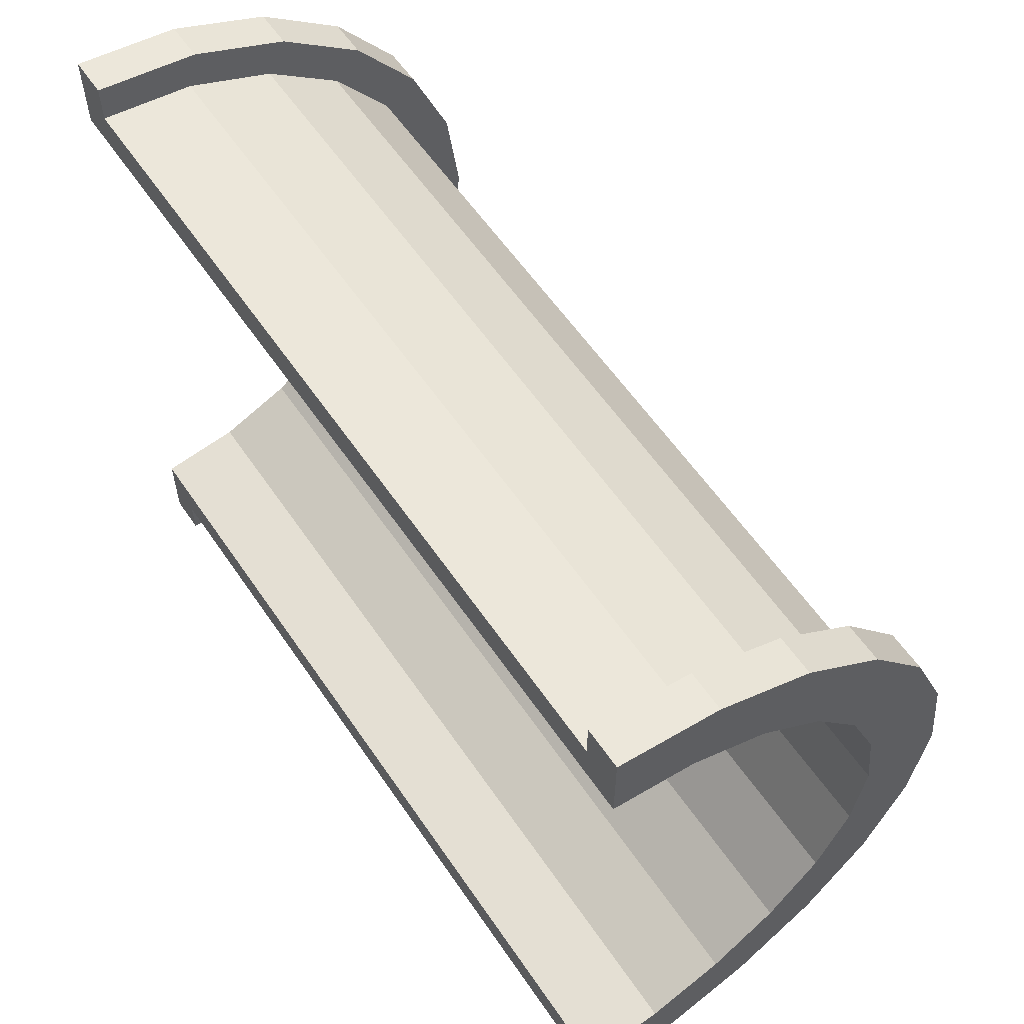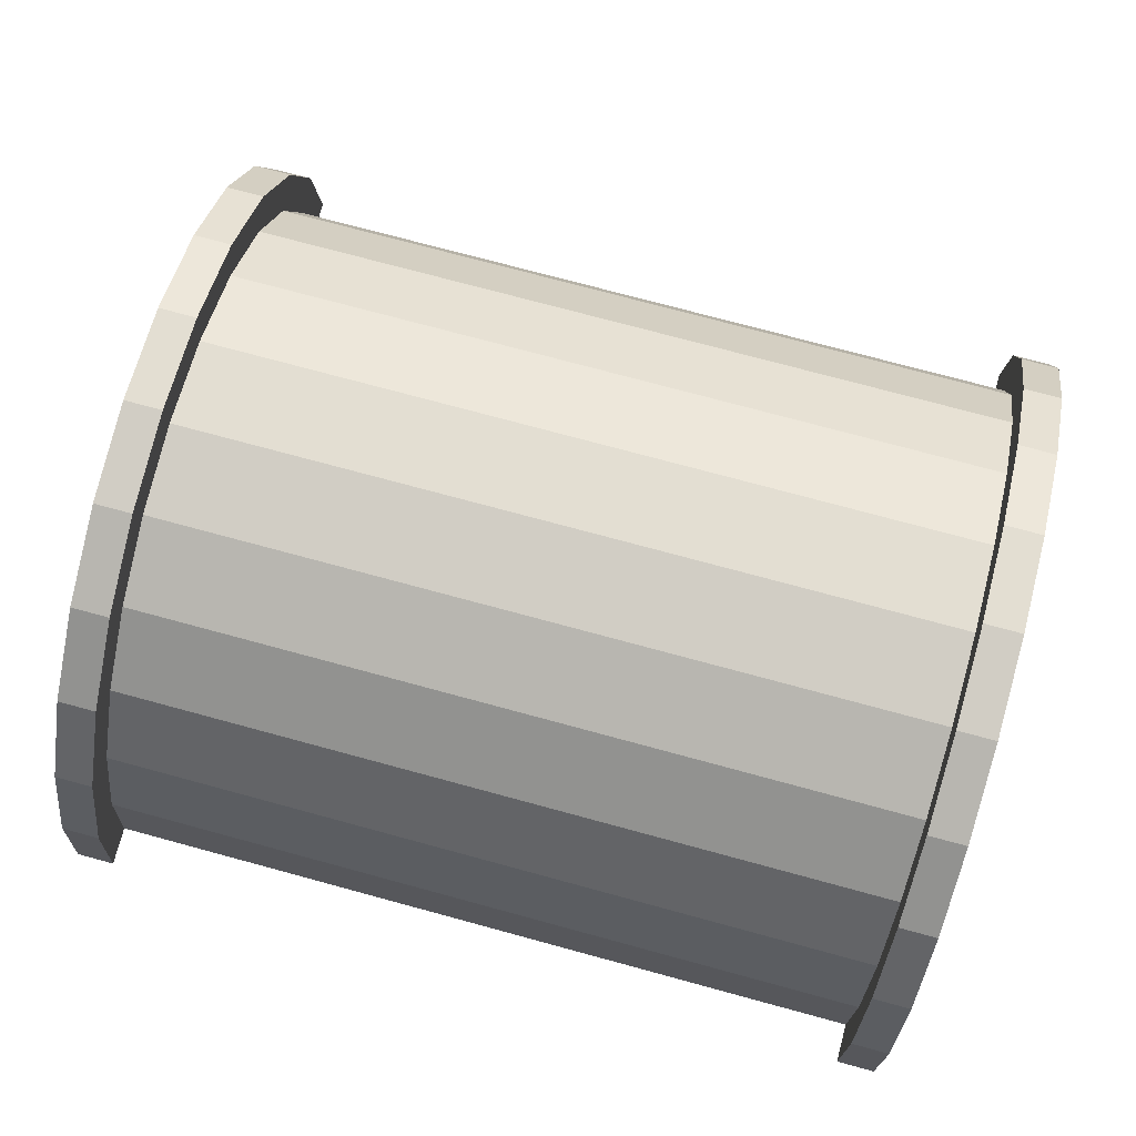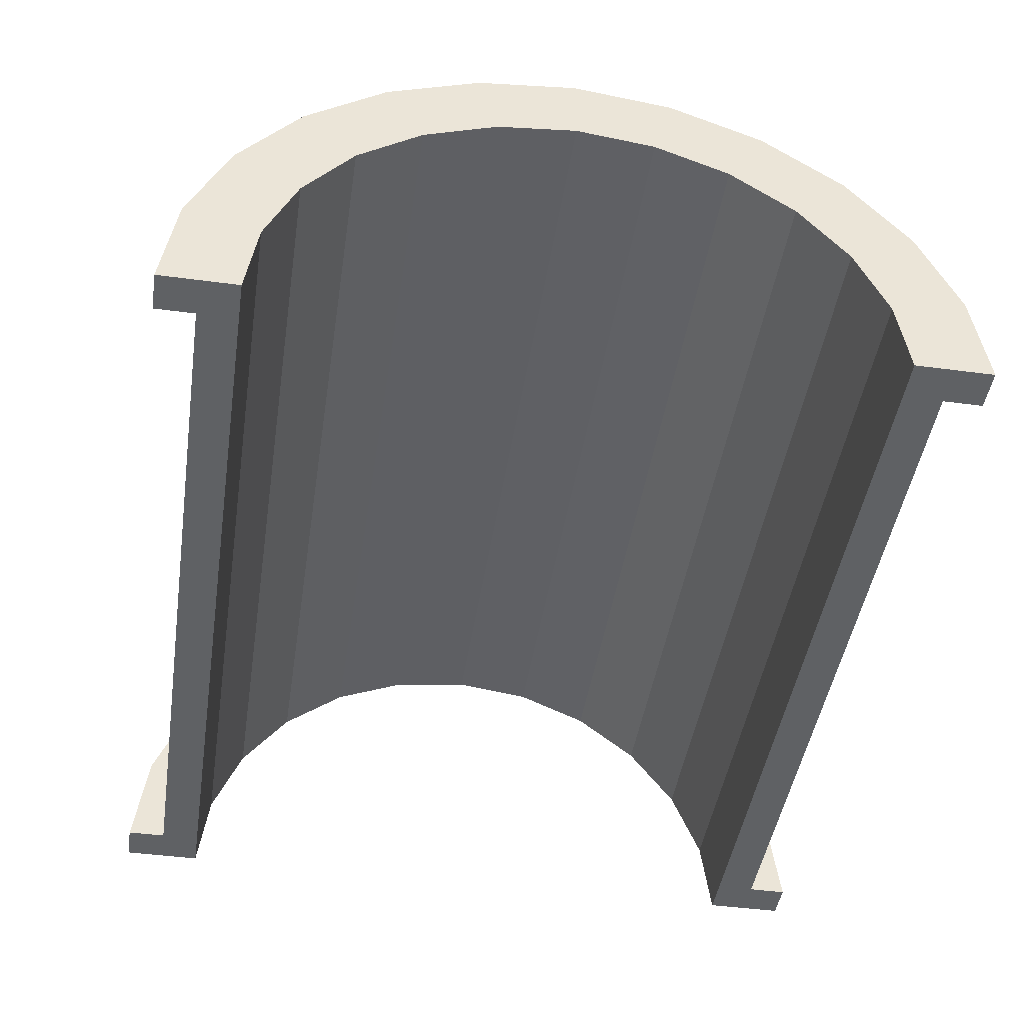
<metadata>
{"format":"obj","ext":"obj","renderer":"f3d","projection":"perspective","resolution":1024,"background":"white","views":[{"elev":58.6,"azim":-124.0,"up":"+Y"},{"elev":75.5,"azim":-164.9,"up":"+Z"},{"elev":-45.6,"azim":81.3,"up":"+Z"}]}
</metadata>
<code>
v 1 2.329 8.693
v 21.25 0 9
v 21.25 2.329 8.693
v 21.25 0 9
v 1 2.329 8.693
v 1 0 9
v 21.25 9 0
v 1 9 0
v 21.25 9 0
v 1 9 0
v 21.25 9 0
v 1 9 0
v 1 -8.693 2.329
v 21.25 -9 0
v 21.25 -8.693 2.329
v 21.25 -9 0
v 1 -8.693 2.329
v 1 -9 0
v 21.25 7.794 4.5
v 1 6.364 6.364
v 21.25 6.364 6.364
v 1 6.364 6.364
v 21.25 7.794 4.5
v 1 7.794 4.5
v 1 6.364 6.364
v 21.25 4.5 7.794
v 21.25 6.364 6.364
v 21.25 4.5 7.794
v 1 6.364 6.364
v 1 4.5 7.794
v 21.25 8.693 2.329
v 1 7.794 4.5
v 21.25 7.794 4.5
v 1 7.794 4.5
v 21.25 8.693 2.329
v 1 8.693 2.329
v 1 -7.794 4.5
v 21.25 -6.364 6.364
v 1 -6.364 6.364
v 21.25 -6.364 6.364
v 1 -7.794 4.5
v 21.25 -7.794 4.5
v -0 7.727 2.071
v -0 9.659 2.588
v 0 10 0
v -0 7.727 2.071
v 0 10 0
v 0 8 0
v -0 9.659 2.588
v -0 7.727 2.071
v -0 8.66 5
v -0 6.928 4
v -0 8.66 5
v -0 7.727 2.071
v -0 8.66 5
v -0 6.928 4
v -0 7.071 7.071
v -0 5.657 5.657
v -0 7.071 7.071
v -0 6.928 4
v -0 5.657 5.657
v -0 5 8.66
v -0 7.071 7.071
v -0 4 6.928
v -0 5 8.66
v -0 5.657 5.657
v -0 4 6.928
v -0 2.588 9.659
v -0 5 8.66
v -0 2.071 7.727
v -0 2.588 9.659
v -0 4 6.928
v -0 0 8
v -0 2.588 9.659
v -0 2.071 7.727
v -0 0 8
v -0 0 10
v -0 2.588 9.659
v -0 -2.071 7.727
v -0 0 10
v -0 0 8
v -0 -2.071 7.727
v -0 -2.588 9.659
v -0 0 10
v -0 -4 6.928
v -0 -2.588 9.659
v -0 -2.071 7.727
v -0 -4 6.928
v -0 -5 8.66
v -0 -2.588 9.659
v -0 -5.657 5.657
v -0 -5 8.66
v -0 -4 6.928
v -0 -7.071 7.071
v -0 -5.657 5.657
v -0 -6.928 4
v -0 -5.657 5.657
v -0 -7.071 7.071
v -0 -5 8.66
v -0 -8.66 5
v -0 -6.928 4
v -0 -7.727 2.071
v -0 -9.659 2.588
v -0 -7.727 2.071
v 0 -8 0
v -0 -6.928 4
v -0 -8.66 5
v -0 -7.071 7.071
v -0 -7.727 2.071
v -0 -9.659 2.588
v -0 -8.66 5
v -0 -9.659 2.588
v 0 -8 0
v 0 -10 0
v 1 4.5 7.794
v 21.25 2.329 8.693
v 21.25 4.5 7.794
v 21.25 2.329 8.693
v 1 4.5 7.794
v 1 2.329 8.693
v 21.25 9 0
v 1 8.693 2.329
v 21.25 8.693 2.329
v 1 8.693 2.329
v 21.25 9 0
v 1 9 0
v 1 -9 0
v 21.25 -9 0
v 1 -9 0
v 21.25 -9 0
v 1 -9 0
v 21.25 -9 0
v 1 -8.693 2.329
v 21.25 -7.794 4.5
v 1 -7.794 4.5
v 21.25 -7.794 4.5
v 1 -8.693 2.329
v 21.25 -8.693 2.329
v 1 -4.5 7.794
v 21.25 -6.364 6.364
v 21.25 -4.5 7.794
v 21.25 -6.364 6.364
v 1 -4.5 7.794
v 1 -6.364 6.364
v 1 0 9
v 21.25 -2.329 8.693
v 21.25 0 9
v 21.25 -2.329 8.693
v 1 0 9
v 1 -2.329 8.693
v 1 -2.329 8.693
v 21.25 -4.5 7.794
v 21.25 -2.329 8.693
v 21.25 -4.5 7.794
v 1 -2.329 8.693
v 1 -4.5 7.794
v 22.25 0 8
v -0 2.071 7.727
v 22.25 2.071 7.727
v -0 2.071 7.727
v 22.25 0 8
v -0 0 8
v 22.25 8 0
v 22.25 8 0
v 0 8 0
v -0 -5.657 5.657
v 22.25 -4 6.928
v 22.25 -5.657 5.657
v 22.25 -4 6.928
v -0 -5.657 5.657
v -0 -4 6.928
v -0 6.928 4
v 22.25 5.657 5.657
v -0 5.657 5.657
v 22.25 5.657 5.657
v -0 6.928 4
v 22.25 6.928 4
v -0 7.727 2.071
v 22.25 8 0
v 22.25 7.727 2.071
v 22.25 8 0
v -0 7.727 2.071
v 0 8 0
v -0 -2.071 7.727
v 22.25 0 8
v 22.25 -2.071 7.727
v 22.25 0 8
v -0 -2.071 7.727
v -0 0 8
v 22.25 4 6.928
v -0 5.657 5.657
v 22.25 5.657 5.657
v -0 5.657 5.657
v 22.25 4 6.928
v -0 4 6.928
v 22.25 2.071 7.727
v -0 4 6.928
v 22.25 4 6.928
v -0 4 6.928
v 22.25 2.071 7.727
v -0 2.071 7.727
v -0 7.727 2.071
v 22.25 6.928 4
v -0 6.928 4
v 22.25 6.928 4
v -0 7.727 2.071
v 22.25 7.727 2.071
v 22.25 -8 0
v 22.25 -8 0
v 0 -8 0
v 22.25 -6.928 4
v -0 -5.657 5.657
v 22.25 -5.657 5.657
v -0 -5.657 5.657
v 22.25 -6.928 4
v -0 -6.928 4
v 22.25 -8 0
v -0 -7.727 2.071
v 22.25 -7.727 2.071
v -0 -7.727 2.071
v 22.25 -8 0
v 0 -8 0
v -0 -4 6.928
v 22.25 -2.071 7.727
v 22.25 -4 6.928
v 22.25 -2.071 7.727
v -0 -4 6.928
v -0 -2.071 7.727
v 22.25 -7.727 2.071
v -0 -6.928 4
v 22.25 -6.928 4
v -0 -6.928 4
v 22.25 -7.727 2.071
v -0 -7.727 2.071
v -0 2.588 9.659
v 1 0 10
v 1 2.588 9.659
v 1 0 10
v -0 2.588 9.659
v -0 0 10
v 1 10 0
v 0 10 0
v 1 10 0
v -0 -9.659 2.588
v 1 -10 0
v 1 -9.659 2.588
v 1 -10 0
v -0 -9.659 2.588
v 0 -10 0
v 1 -5 8.66
v -0 -7.071 7.071
v 1 -7.071 7.071
v -0 -7.071 7.071
v 1 -5 8.66
v -0 -5 8.66
v 1 8.66 5
v -0 7.071 7.071
v 1 7.071 7.071
v -0 7.071 7.071
v 1 8.66 5
v -0 8.66 5
v 1 9.659 2.588
v 1 8.693 2.329
v 1 9 0
v 1 8.66 5
v 1 8.693 2.329
v 1 9.659 2.588
v 1 8.66 5
v 1 7.794 4.5
v 1 8.693 2.329
v 1 7.071 7.071
v 1 7.794 4.5
v 1 8.66 5
v 1 7.071 7.071
v 1 6.364 6.364
v 1 7.794 4.5
v 1 5 8.66
v 1 6.364 6.364
v 1 7.071 7.071
v 1 5 8.66
v 1 4.5 7.794
v 1 6.364 6.364
v 1 2.588 9.659
v 1 4.5 7.794
v 1 5 8.66
v 1 2.588 9.659
v 1 2.329 8.693
v 1 4.5 7.794
v 1 0 10
v 1 2.329 8.693
v 1 2.588 9.659
v 1 0 10
v 1 0 9
v 1 2.329 8.693
v 1 0 10
v 1 -2.329 8.693
v 1 0 9
v 1 -2.588 9.659
v 1 -2.329 8.693
v 1 0 10
v 1 -2.588 9.659
v 1 -4.5 7.794
v 1 -2.329 8.693
v 1 -5 8.66
v 1 -4.5 7.794
v 1 -2.588 9.659
v 1 -5 8.66
v 1 -6.364 6.364
v 1 -4.5 7.794
v 1 -7.071 7.071
v 1 -6.364 6.364
v 1 -5 8.66
v 1 -7.071 7.071
v 1 -7.794 4.5
v 1 -6.364 6.364
v 1 -8.66 5
v 1 -7.794 4.5
v 1 -7.071 7.071
v 1 -8.66 5
v 1 -8.693 2.329
v 1 -7.794 4.5
v 1 -9.659 2.588
v 1 -8.693 2.329
v 1 -8.66 5
v 1 -8.693 2.329
v 1 -9.659 2.588
v 1 -9 0
v 1 -10 0
v 1 -9 0
v 1 -9.659 2.588
v 1 -9 0
v 1 -10 0
v 1 -9 0
v 1 -9 0
v 1 -10 0
v 1 -10 0
v 1 9 0
v 1 10 0
v 1 9.659 2.588
v 1 10 0
v 1 9 0
v 1 10 0
v 1 10 0
v 1 9 0
v 1 9 0
v 1 10 0
v -0 9.659 2.588
v 1 9.659 2.588
v -0 9.659 2.588
v 1 10 0
v 0 10 0
v -0 -8.66 5
v 1 -7.071 7.071
v -0 -7.071 7.071
v 1 -7.071 7.071
v -0 -8.66 5
v 1 -8.66 5
v 1 0 10
v -0 -2.588 9.659
v 1 -2.588 9.659
v -0 -2.588 9.659
v 1 0 10
v -0 0 10
v -0 7.071 7.071
v 1 5 8.66
v 1 7.071 7.071
v 1 5 8.66
v -0 7.071 7.071
v -0 5 8.66
v -0 5 8.66
v 1 2.588 9.659
v 1 5 8.66
v 1 2.588 9.659
v -0 5 8.66
v -0 2.588 9.659
v 1 9.659 2.588
v -0 8.66 5
v 1 8.66 5
v -0 8.66 5
v 1 9.659 2.588
v -0 9.659 2.588
v 1 -10 0
v 0 -10 0
v 1 -10 0
v -0 -9.659 2.588
v 1 -8.66 5
v -0 -8.66 5
v 1 -8.66 5
v -0 -9.659 2.588
v 1 -9.659 2.588
v 1 -2.588 9.659
v -0 -5 8.66
v 1 -5 8.66
v -0 -5 8.66
v 1 -2.588 9.659
v -0 -2.588 9.659
v 21.25 2.588 9.659
v 22.25 0 10
v 22.25 2.588 9.659
v 22.25 0 10
v 21.25 2.588 9.659
v 21.25 0 10
v 22.25 10 0
v 21.25 10 0
v 22.25 10 0
v 21.25 10 0
v 22.25 10 0
v 21.25 10 0
v 21.25 -10 0
v 21.25 -9 0
v 21.25 -9 0
v 21.25 -10 0
v 21.25 -9 0
v 21.25 -10 0
v 21.25 -9 0
v 21.25 -10 0
v 21.25 -9.659 2.588
v 21.25 9 0
v 21.25 10 0
v 21.25 10 0
v 21.25 9 0
v 21.25 10 0
v 21.25 9 0
v 21.25 10 0
v 21.25 9 0
v 21.25 9.659 2.588
v 21.25 8.693 2.329
v 21.25 9.659 2.588
v 21.25 9 0
v 21.25 8.693 2.329
v 21.25 8.66 5
v 21.25 9.659 2.588
v 21.25 7.794 4.5
v 21.25 8.66 5
v 21.25 8.693 2.329
v 21.25 7.794 4.5
v 21.25 7.071 7.071
v 21.25 8.66 5
v 21.25 6.364 6.364
v 21.25 7.071 7.071
v 21.25 7.794 4.5
v 21.25 6.364 6.364
v 21.25 5 8.66
v 21.25 7.071 7.071
v 21.25 4.5 7.794
v 21.25 5 8.66
v 21.25 6.364 6.364
v 21.25 4.5 7.794
v 21.25 2.588 9.659
v 21.25 5 8.66
v 21.25 2.329 8.693
v 21.25 2.588 9.659
v 21.25 4.5 7.794
v 21.25 0 9
v 21.25 2.588 9.659
v 21.25 2.329 8.693
v 21.25 0 9
v 21.25 0 10
v 21.25 2.588 9.659
v 21.25 -2.329 8.693
v 21.25 0 10
v 21.25 0 9
v 21.25 -2.329 8.693
v 21.25 -2.588 9.659
v 21.25 0 10
v 21.25 -4.5 7.794
v 21.25 -2.588 9.659
v 21.25 -2.329 8.693
v 21.25 -4.5 7.794
v 21.25 -5 8.66
v 21.25 -2.588 9.659
v 21.25 -6.364 6.364
v 21.25 -5 8.66
v 21.25 -4.5 7.794
v 21.25 -6.364 6.364
v 21.25 -7.071 7.071
v 21.25 -5 8.66
v 21.25 -7.794 4.5
v 21.25 -7.071 7.071
v 21.25 -6.364 6.364
v 21.25 -7.794 4.5
v 21.25 -8.66 5
v 21.25 -7.071 7.071
v 21.25 -8.693 2.329
v 21.25 -8.66 5
v 21.25 -7.794 4.5
v 21.25 -9.659 2.588
v 21.25 -8.693 2.329
v 21.25 -9 0
v 21.25 -8.693 2.329
v 21.25 -9.659 2.588
v 21.25 -8.66 5
v 22.25 8.66 5
v 21.25 7.071 7.071
v 22.25 7.071 7.071
v 21.25 7.071 7.071
v 22.25 8.66 5
v 21.25 8.66 5
v 22.25 9.659 2.588
v 22.25 7.727 2.071
v 22.25 8 0
v 22.25 6.928 4
v 22.25 8.66 5
v 22.25 7.071 7.071
v 22.25 8.66 5
v 22.25 6.928 4
v 22.25 7.727 2.071
v 22.25 7.071 7.071
v 22.25 5.657 5.657
v 22.25 6.928 4
v 22.25 5 8.66
v 22.25 5.657 5.657
v 22.25 7.071 7.071
v 22.25 5 8.66
v 22.25 4 6.928
v 22.25 5.657 5.657
v 22.25 2.588 9.659
v 22.25 4 6.928
v 22.25 5 8.66
v 22.25 2.588 9.659
v 22.25 2.071 7.727
v 22.25 4 6.928
v 22.25 0 10
v 22.25 2.071 7.727
v 22.25 2.588 9.659
v 22.25 0 10
v 22.25 0 8
v 22.25 2.071 7.727
v 22.25 0 10
v 22.25 -2.071 7.727
v 22.25 0 8
v 22.25 -2.588 9.659
v 22.25 -2.071 7.727
v 22.25 0 10
v 22.25 -2.588 9.659
v 22.25 -4 6.928
v 22.25 -2.071 7.727
v 22.25 -5 8.66
v 22.25 -4 6.928
v 22.25 -2.588 9.659
v 22.25 -5 8.66
v 22.25 -5.657 5.657
v 22.25 -4 6.928
v 22.25 -7.071 7.071
v 22.25 -5.657 5.657
v 22.25 -5 8.66
v 22.25 -5.657 5.657
v 22.25 -7.071 7.071
v 22.25 -6.928 4
v 22.25 -8.66 5
v 22.25 -6.928 4
v 22.25 -7.071 7.071
v 22.25 -6.928 4
v 22.25 -8.66 5
v 22.25 -7.727 2.071
v 22.25 -9.659 2.588
v 22.25 -7.727 2.071
v 22.25 -8.66 5
v 22.25 -7.727 2.071
v 22.25 -9.659 2.588
v 22.25 -8 0
v 22.25 -10 0
v 22.25 -8 0
v 22.25 -9.659 2.588
v 22.25 -8 0
v 22.25 -10 0
v 22.25 -8 0
v 22.25 -8 0
v 22.25 -10 0
v 22.25 -10 0
v 22.25 8 0
v 22.25 10 0
v 22.25 9.659 2.588
v 22.25 7.727 2.071
v 22.25 9.659 2.588
v 22.25 8.66 5
v 22.25 10 0
v 22.25 8 0
v 22.25 10 0
v 22.25 10 0
v 22.25 8 0
v 22.25 8 0
v 22.25 10 0
v 21.25 9.659 2.588
v 22.25 9.659 2.588
v 21.25 9.659 2.588
v 22.25 10 0
v 21.25 10 0
v 21.25 -8.66 5
v 22.25 -7.071 7.071
v 21.25 -7.071 7.071
v 22.25 -7.071 7.071
v 21.25 -8.66 5
v 22.25 -8.66 5
v 21.25 0 10
v 22.25 -2.588 9.659
v 22.25 0 10
v 22.25 -2.588 9.659
v 21.25 0 10
v 21.25 -2.588 9.659
v 21.25 7.071 7.071
v 22.25 5 8.66
v 22.25 7.071 7.071
v 22.25 5 8.66
v 21.25 7.071 7.071
v 21.25 5 8.66
v 21.25 5 8.66
v 22.25 2.588 9.659
v 22.25 5 8.66
v 22.25 2.588 9.659
v 21.25 5 8.66
v 21.25 2.588 9.659
v 22.25 9.659 2.588
v 21.25 8.66 5
v 22.25 8.66 5
v 21.25 8.66 5
v 22.25 9.659 2.588
v 21.25 9.659 2.588
v 21.25 -10 0
v 22.25 -10 0
v 21.25 -10 0
v 22.25 -10 0
v 21.25 -10 0
v 22.25 -10 0
v 21.25 -9.659 2.588
v 22.25 -8.66 5
v 21.25 -8.66 5
v 22.25 -8.66 5
v 21.25 -9.659 2.588
v 22.25 -9.659 2.588
v 21.25 -2.588 9.659
v 22.25 -5 8.66
v 22.25 -2.588 9.659
v 22.25 -5 8.66
v 21.25 -2.588 9.659
v 21.25 -5 8.66
v 21.25 -9.659 2.588
v 22.25 -10 0
v 22.25 -9.659 2.588
v 22.25 -10 0
v 21.25 -9.659 2.588
v 21.25 -10 0
v 21.25 -5 8.66
v 22.25 -7.071 7.071
v 22.25 -5 8.66
v 22.25 -7.071 7.071
v 21.25 -5 8.66
v 21.25 -7.071 7.071
v 22.25 8 0
v 21.25 9 0
v 22.25 10 0
v 22.25 8 0
v 1 9 0
v 21.25 9 0
v 0 8 0
v 1 9 0
v 22.25 8 0
v 0 10 0
v 1 9 0
v 0 8 0
v 1 9 0
v 0 10 0
v 1 10 0
v 22.25 10 0
v 21.25 9 0
v 21.25 10 0
v 1 -10 0
v 0 -10 0
v 1 -9 0
v 21.25 -9 0
v 22.25 -10 0
v 21.25 -10 0
v 22.25 -10 0
v 21.25 -9 0
v 22.25 -8 0
v 1 -9 0
v 22.25 -8 0
v 21.25 -9 0
v 1 -9 0
v 0 -8 0
v 22.25 -8 0
v 0 -8 0
v 1 -9 0
v 0 -10 0
f 1 2 3
f 4 5 6
f 7 8 9
f 10 11 12
f 13 14 15
f 16 17 18
f 19 20 21
f 22 23 24
f 25 26 27
f 28 29 30
f 31 32 33
f 34 35 36
f 37 38 39
f 40 41 42
f 43 44 45
f 46 47 48
f 49 50 51
f 52 53 54
f 55 56 57
f 58 59 60
f 61 62 63
f 64 65 66
f 67 68 69
f 70 71 72
f 73 74 75
f 76 77 78
f 79 80 81
f 82 83 84
f 85 86 87
f 88 89 90
f 91 92 93
f 94 95 96
f 97 98 99
f 100 101 102
f 103 104 105
f 106 107 108
f 109 110 111
f 112 113 114
f 115 116 117
f 118 119 120
f 121 122 123
f 124 125 126
f 127 128 129
f 130 131 132
f 133 134 135
f 136 137 138
f 139 140 141
f 142 143 144
f 145 146 147
f 148 149 150
f 151 152 153
f 154 155 156
f 157 158 159
f 160 161 162
f 163 164 165
f 166 167 168
f 169 170 171
f 172 173 174
f 175 176 177
f 178 179 180
f 181 182 183
f 184 185 186
f 187 188 189
f 190 191 192
f 193 194 195
f 196 197 198
f 199 200 201
f 202 203 204
f 205 206 207
f 208 209 210
f 211 212 213
f 214 215 216
f 217 218 219
f 220 221 222
f 223 224 225
f 226 227 228
f 229 230 231
f 232 233 234
f 235 236 237
f 238 239 240
f 241 242 243
f 244 245 246
f 247 248 249
f 250 251 252
f 253 254 255
f 256 257 258
f 259 260 261
f 262 263 264
f 265 266 267
f 268 269 270
f 271 272 273
f 274 275 276
f 277 278 279
f 280 281 282
f 283 284 285
f 286 287 288
f 289 290 291
f 292 293 294
f 295 296 297
f 298 299 300
f 301 302 303
f 304 305 306
f 307 308 309
f 310 311 312
f 313 314 315
f 316 317 318
f 319 320 321
f 322 323 324
f 325 326 327
f 328 329 330
f 331 332 333
f 334 335 336
f 337 338 339
f 340 341 342
f 343 344 345
f 346 347 348
f 349 350 351
f 352 353 354
f 355 356 357
f 358 359 360
f 361 362 363
f 364 365 366
f 367 368 369
f 370 371 372
f 373 374 375
f 376 377 378
f 379 380 381
f 382 383 384
f 385 386 387
f 388 389 390
f 391 392 393
f 394 395 396
f 397 398 399
f 400 401 402
f 403 404 405
f 406 407 408
f 409 410 411
f 412 413 414
f 415 416 417
f 418 419 420
f 421 422 423
f 424 425 426
f 427 428 429
f 430 431 432
f 433 434 435
f 436 437 438
f 439 440 441
f 442 443 444
f 445 446 447
f 448 449 450
f 451 452 453
f 454 455 456
f 457 458 459
f 460 461 462
f 463 464 465
f 466 467 468
f 469 470 471
f 472 473 474
f 475 476 477
f 478 479 480
f 481 482 483
f 484 485 486
f 487 488 489
f 490 491 492
f 493 494 495
f 496 497 498
f 499 500 501
f 502 503 504
f 505 506 507
f 508 509 510
f 511 512 513
f 514 515 516
f 517 518 519
f 520 521 522
f 523 524 525
f 526 527 528
f 529 530 531
f 532 533 534
f 535 536 537
f 538 539 540
f 541 542 543
f 544 545 546
f 547 548 549
f 550 551 552
f 553 554 555
f 556 557 558
f 559 560 561
f 562 563 564
f 565 566 567
f 568 569 570
f 571 572 573
f 574 575 576
f 577 578 579
f 580 581 582
f 583 584 585
f 586 587 588
f 589 590 591
f 592 593 594
f 595 596 597
f 598 599 600
f 601 602 603
f 604 605 606
f 607 608 609
f 610 611 612
f 613 614 615
f 616 617 618
f 619 620 621
f 622 623 624
f 625 626 627
f 628 629 630
f 631 632 633
f 634 635 636
f 637 638 639
f 640 641 642
f 643 644 645
f 646 647 648
f 649 650 651
f 652 653 654
f 655 656 657
f 658 659 660
f 661 662 663
f 664 665 666
f 667 668 669
f 670 671 672
f 673 674 675
f 676 677 678
f 679 680 681
f 682 683 684

</code>
